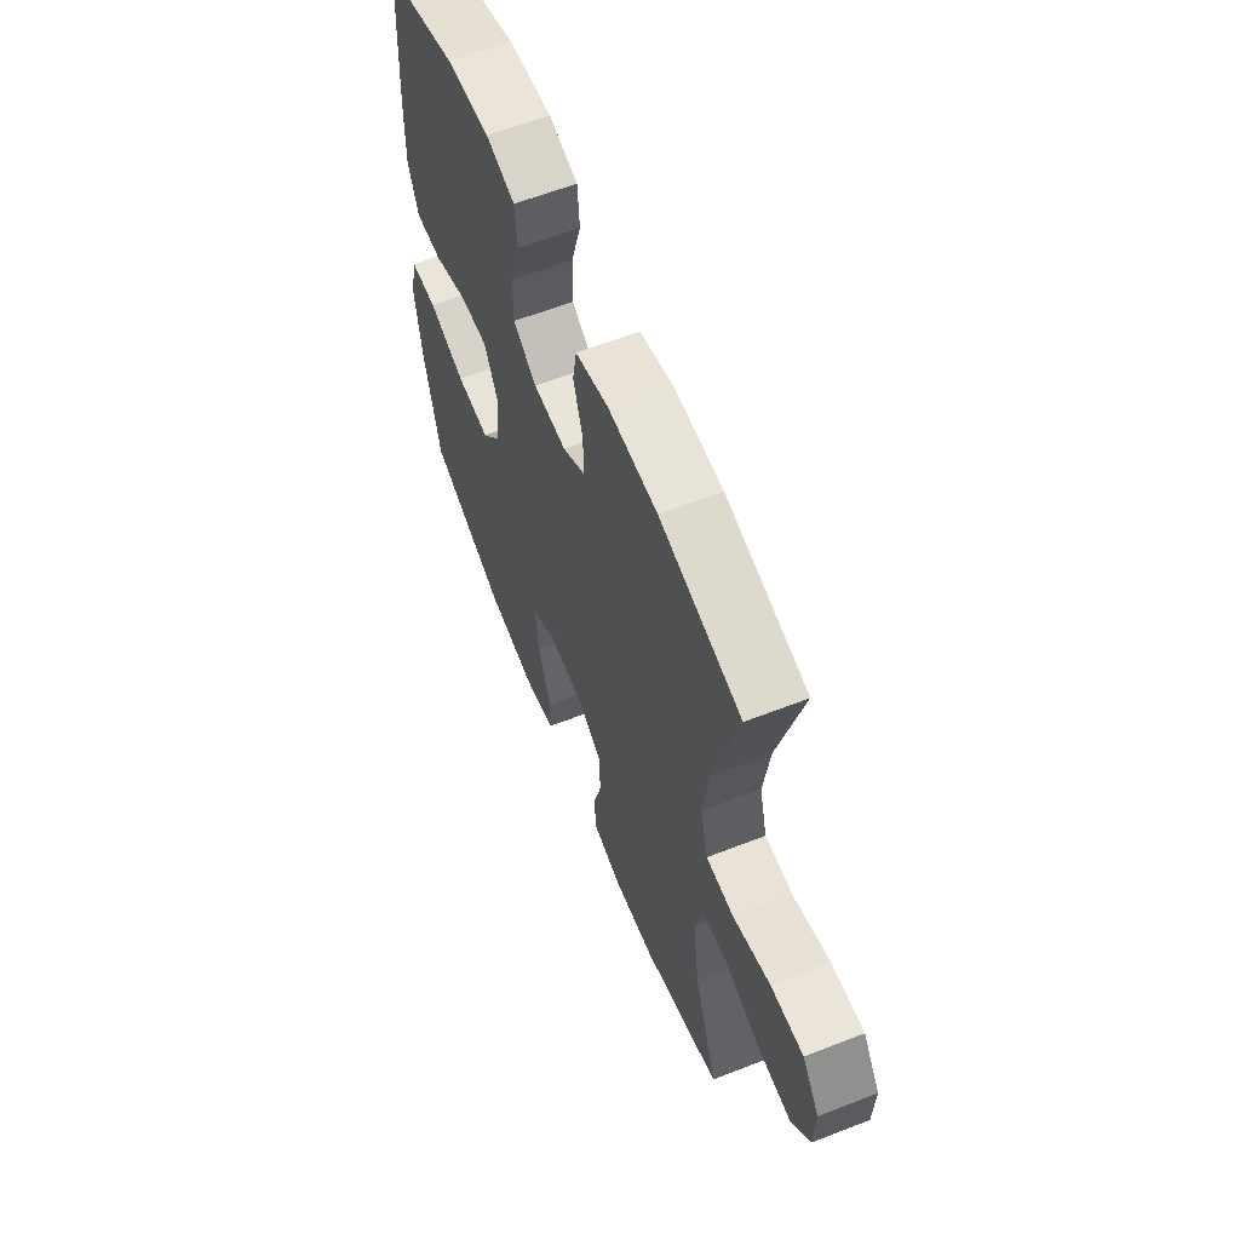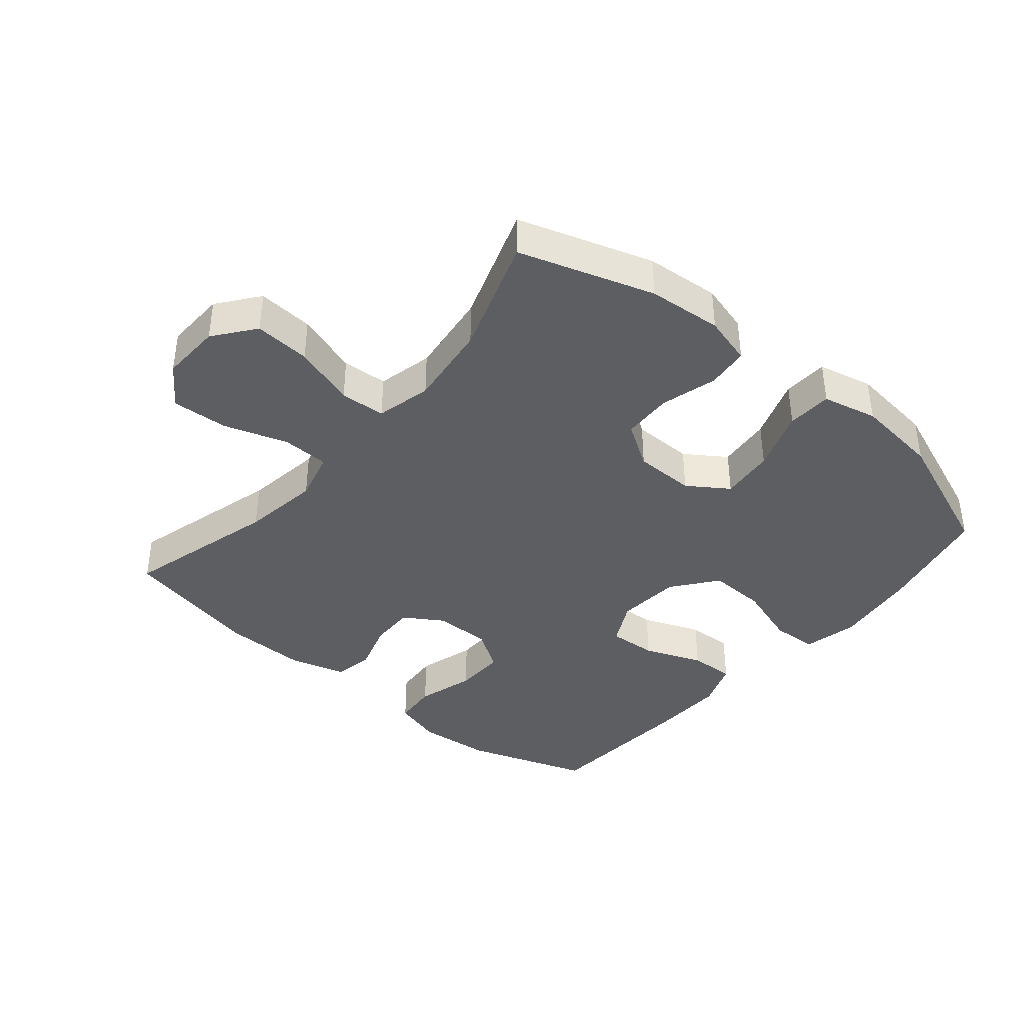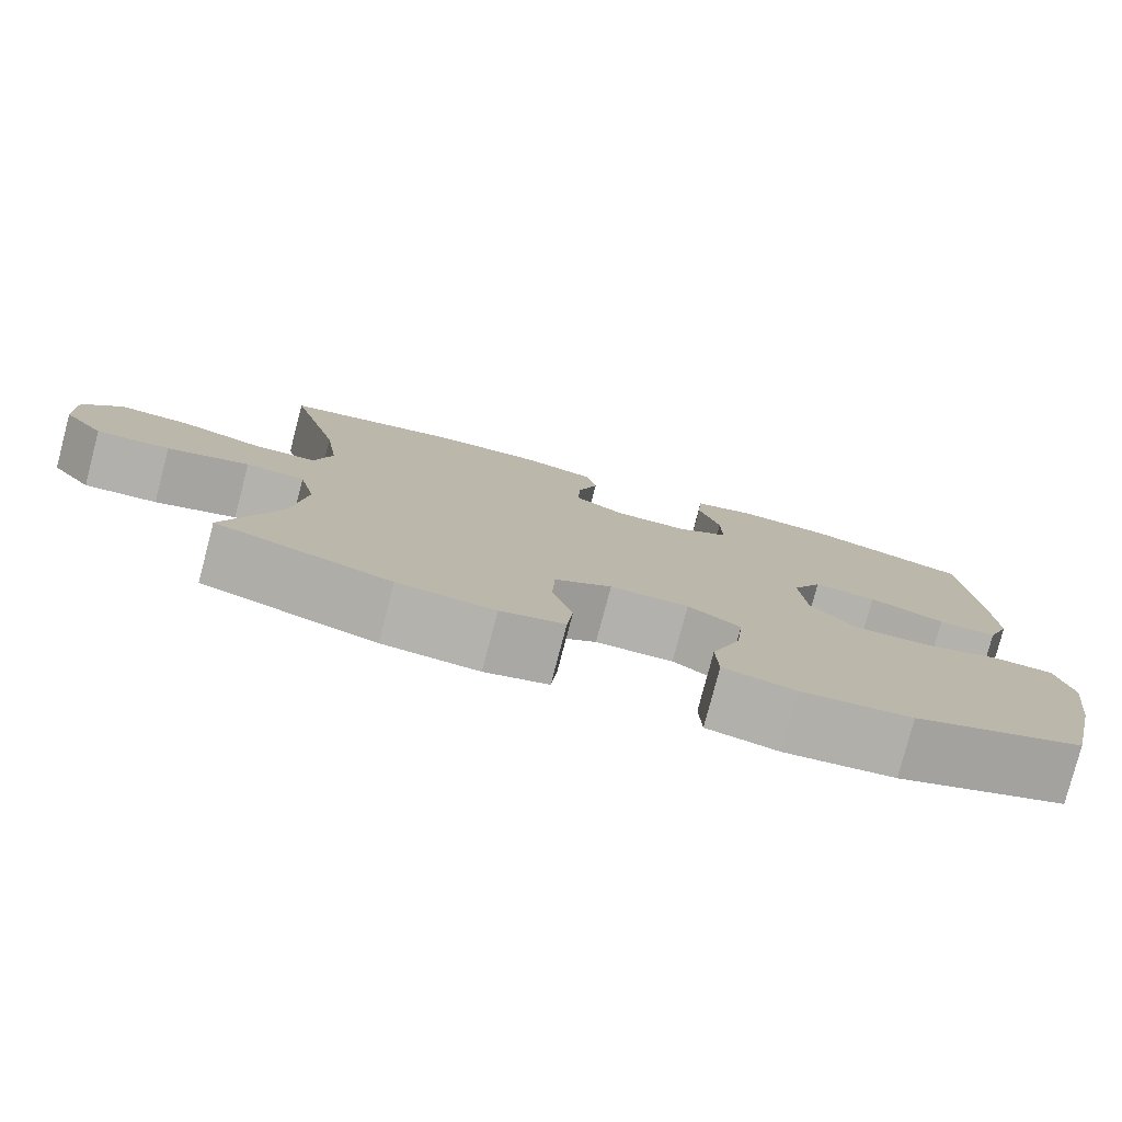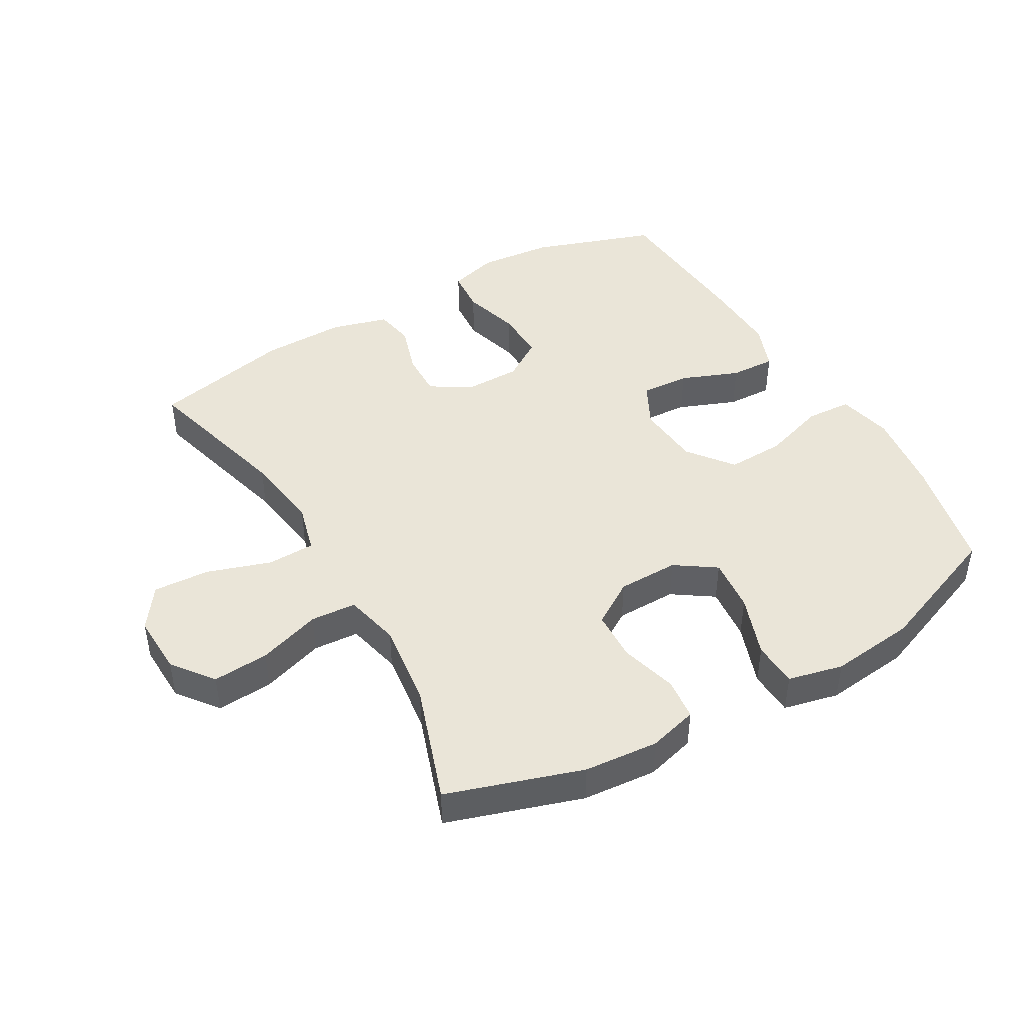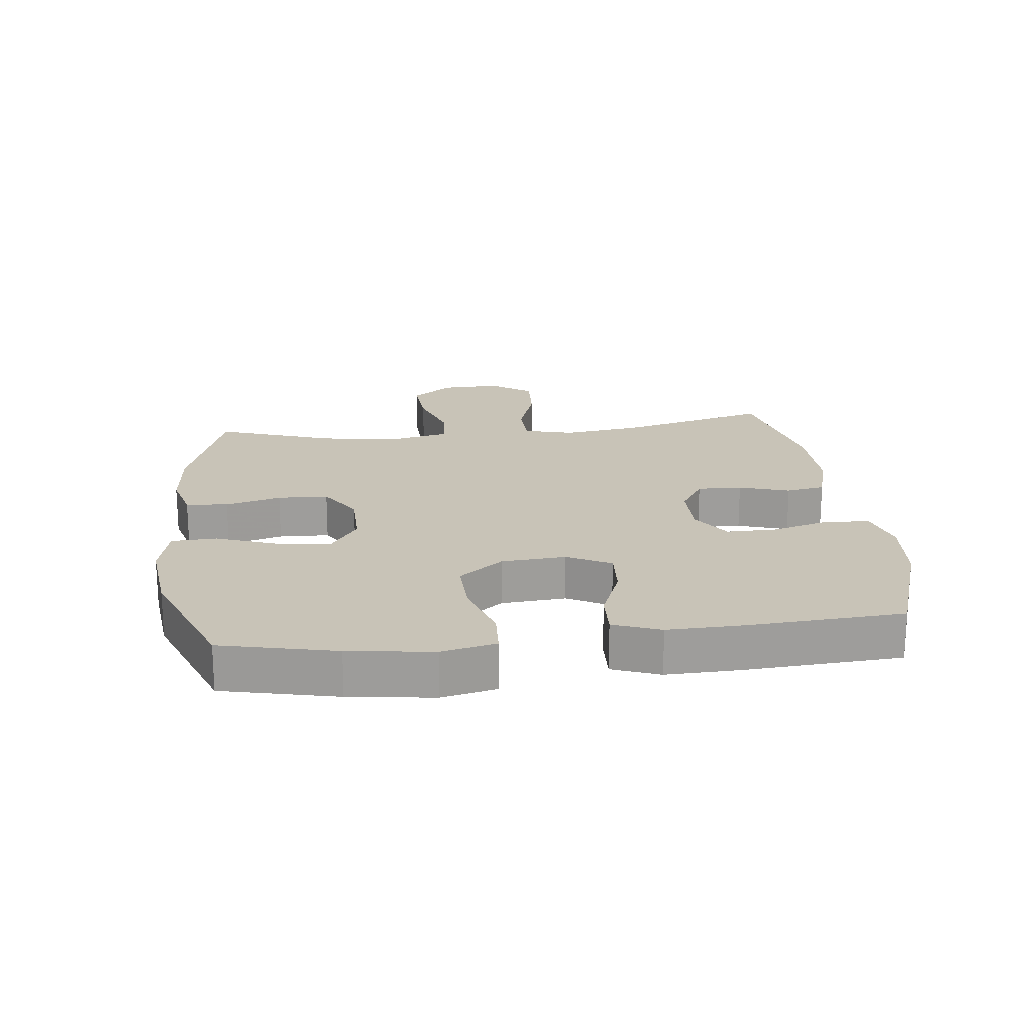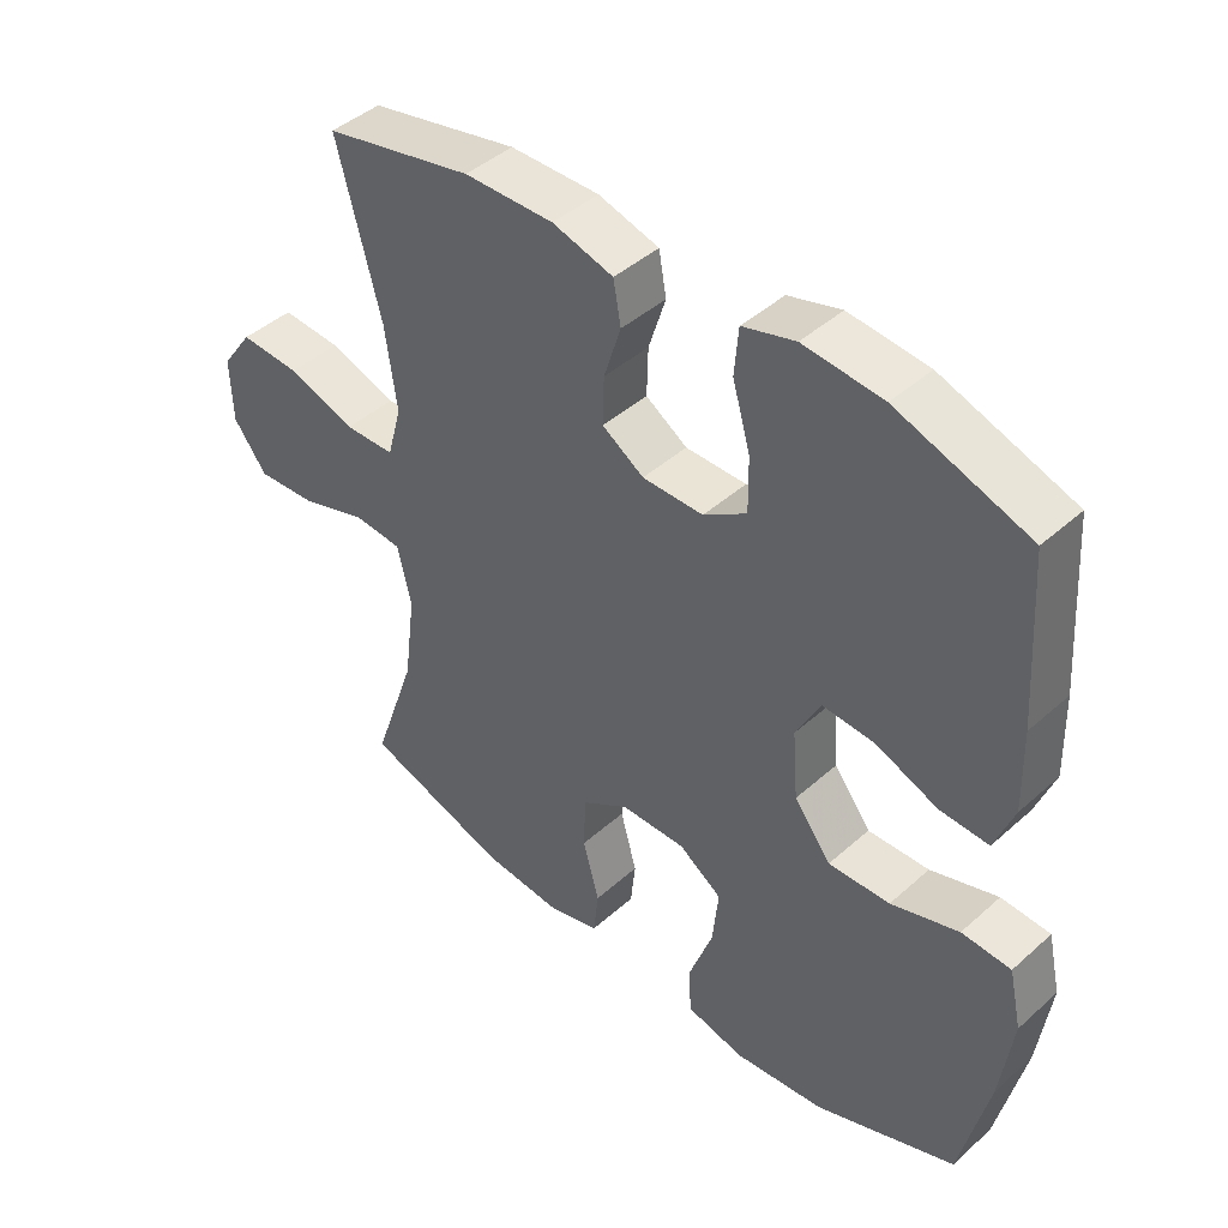
<metadata>
{"format":"obj","ext":"obj","renderer":"f3d","projection":"perspective","resolution":1024,"background":"white","views":[{"elev":61.3,"azim":68.3,"up":"+Z"},{"elev":-39.4,"azim":139.8,"up":"+Y"},{"elev":-79.2,"azim":165.3,"up":"+Z"},{"elev":44.6,"azim":149.9,"up":"+Y"},{"elev":19.8,"azim":-96.6,"up":"+Y"},{"elev":43.8,"azim":-136.2,"up":"+Z"}]}
</metadata>
<code>
v -0.5 0.07 0.5
v -0.307 0.07 0.566
v -0.191 0.07 0.577
v -0.114 0.07 0.555
v -0.108 0.07 0.486
v -0.134 0.07 0.395
v -0.135 0.07 0.315
v -0.072 0.07 0.274
v 0.017 0.07 0.274
v 0.078 0.07 0.313
v 0.076 0.07 0.383
v 0.051 0.07 0.462
v 0.062 0.07 0.524
v 0.151 0.07 0.549
v 0.282 0.07 0.547
v 0.5 0.07 0.5
v 0.436 0.07 0.259
v 0.419 0.07 0.137
v 0.44 0.07 0.059
v 0.514 0.07 0.057
v 0.614 0.07 0.09
v 0.702 0.07 0.095
v 0.748 0.07 0.03
v 0.745 0.07 -0.065
v 0.696 0.07 -0.129
v 0.608 0.07 -0.123
v 0.51 0.07 -0.091
v 0.439 0.07 -0.096
v 0.419 0.07 -0.183
v 0.436 0.07 -0.315
v 0.5 0.07 -0.5
v 0.29 0.07 -0.568
v 0.174 0.07 -0.578
v 0.097 0.07 -0.557
v 0.09 0.07 -0.491
v 0.114 0.07 -0.403
v 0.111 0.07 -0.324
v 0.042 0.07 -0.28
v -0.053 0.07 -0.279
v -0.116 0.07 -0.322
v -0.107 0.07 -0.407
v -0.072 0.07 -0.504
v -0.075 0.07 -0.575
v -0.161 0.07 -0.595
v -0.294 0.07 -0.58
v -0.5 0.07 -0.5
v -0.541 0.07 -0.32
v -0.559 0.07 -0.187
v -0.54 0.07 -0.101
v -0.468 0.07 -0.097
v -0.369 0.07 -0.129
v -0.279 0.07 -0.132
v -0.225 0.07 -0.062
v -0.217 0.07 0.039
v -0.253 0.07 0.108
v -0.329 0.07 0.103
v -0.42 0.07 0.067
v -0.491 0.07 0.064
v -0.519 0.07 0.138
v -0.516 0.07 0.257
v -0.5 0 0.5
v -0.307 0 0.566
v -0.191 0 0.577
v -0.114 0 0.555
v -0.108 0 0.486
v -0.134 0 0.395
v -0.135 0 0.315
v -0.072 0 0.274
v 0.017 0 0.274
v 0.078 0 0.313
v 0.076 0 0.383
v 0.051 0 0.462
v 0.062 0 0.524
v 0.151 0 0.549
v 0.282 0 0.547
v 0.5 0 0.5
v 0.436 0 0.259
v 0.419 0 0.137
v 0.44 0 0.059
v 0.514 0 0.057
v 0.614 0 0.09
v 0.702 0 0.095
v 0.748 0 0.03
v 0.745 0 -0.065
v 0.696 0 -0.129
v 0.608 0 -0.123
v 0.51 0 -0.091
v 0.439 0 -0.096
v 0.419 0 -0.183
v 0.436 0 -0.315
v 0.5 0 -0.5
v 0.29 0 -0.568
v 0.174 0 -0.578
v 0.097 0 -0.557
v 0.09 0 -0.491
v 0.114 0 -0.403
v 0.111 0 -0.324
v 0.042 0 -0.28
v -0.053 0 -0.279
v -0.116 0 -0.322
v -0.107 0 -0.407
v -0.072 0 -0.504
v -0.075 0 -0.575
v -0.161 0 -0.595
v -0.294 0 -0.58
v -0.5 0 -0.5
v -0.541 0 -0.32
v -0.559 0 -0.187
v -0.54 0 -0.101
v -0.468 0 -0.097
v -0.369 0 -0.129
v -0.279 0 -0.132
v -0.225 0 -0.062
v -0.217 0 0.039
v -0.253 0 0.108
v -0.329 0 0.103
v -0.42 0 0.067
v -0.491 0 0.064
v -0.519 0 0.138
v -0.516 0 0.257
f 56 57 58 59
f 55 56 59 60
f 48 49 50 51
f 48 51 52
f 47 48 52
f 46 47 52
f 45 46 52 53
f 41 42 43 44
f 40 41 44 45
f 33 34 35 36
f 33 36 37
f 30 31 32 33
f 29 30 33 37
f 28 29 37 38
f 24 25 26 27
f 24 27 28
f 23 24 28
f 20 21 22 23
f 19 20 23 28
f 18 19 28 38
f 14 15 16 17
f 11 12 13 14
f 10 11 14 17
f 9 10 17 18
f 3 4 5 6
f 3 6 7
f 2 3 7
f 55 60 1 2
f 54 55 2 7
f 53 54 7 8
f 40 45 53 8
f 39 40 8 9
f 9 18 38 39
f 119 118 117 116
f 120 119 116 115
f 111 110 109 108
f 112 111 108
f 112 108 107
f 112 107 106
f 113 112 106 105
f 104 103 102 101
f 105 104 101 100
f 96 95 94 93
f 97 96 93
f 93 92 91 90
f 97 93 90 89
f 98 97 89 88
f 87 86 85 84
f 88 87 84
f 88 84 83
f 83 82 81 80
f 88 83 80 79
f 98 88 79 78
f 77 76 75 74
f 74 73 72 71
f 77 74 71 70
f 78 77 70 69
f 66 65 64 63
f 67 66 63
f 67 63 62
f 62 61 120 115
f 67 62 115 114
f 68 67 114 113
f 68 113 105 100
f 69 68 100 99
f 99 98 78 69
f 1 61 62 2
f 2 62 63 3
f 3 63 64 4
f 4 64 65 5
f 5 65 66 6
f 6 66 67 7
f 7 67 68 8
f 8 68 69 9
f 9 69 70 10
f 10 70 71 11
f 11 71 72 12
f 12 72 73 13
f 13 73 74 14
f 14 74 75 15
f 15 75 76 16
f 16 76 77 17
f 17 77 78 18
f 18 78 79 19
f 19 79 80 20
f 20 80 81 21
f 21 81 82 22
f 22 82 83 23
f 23 83 84 24
f 24 84 85 25
f 25 85 86 26
f 26 86 87 27
f 27 87 88 28
f 28 88 89 29
f 29 89 90 30
f 30 90 91 31
f 31 91 92 32
f 32 92 93 33
f 33 93 94 34
f 34 94 95 35
f 35 95 96 36
f 36 96 97 37
f 37 97 98 38
f 38 98 99 39
f 39 99 100 40
f 40 100 101 41
f 41 101 102 42
f 42 102 103 43
f 43 103 104 44
f 44 104 105 45
f 45 105 106 46
f 46 106 107 47
f 47 107 108 48
f 48 108 109 49
f 49 109 110 50
f 50 110 111 51
f 51 111 112 52
f 52 112 113 53
f 53 113 114 54
f 54 114 115 55
f 55 115 116 56
f 56 116 117 57
f 57 117 118 58
f 58 118 119 59
f 59 119 120 60
f 60 120 61 1

</code>
